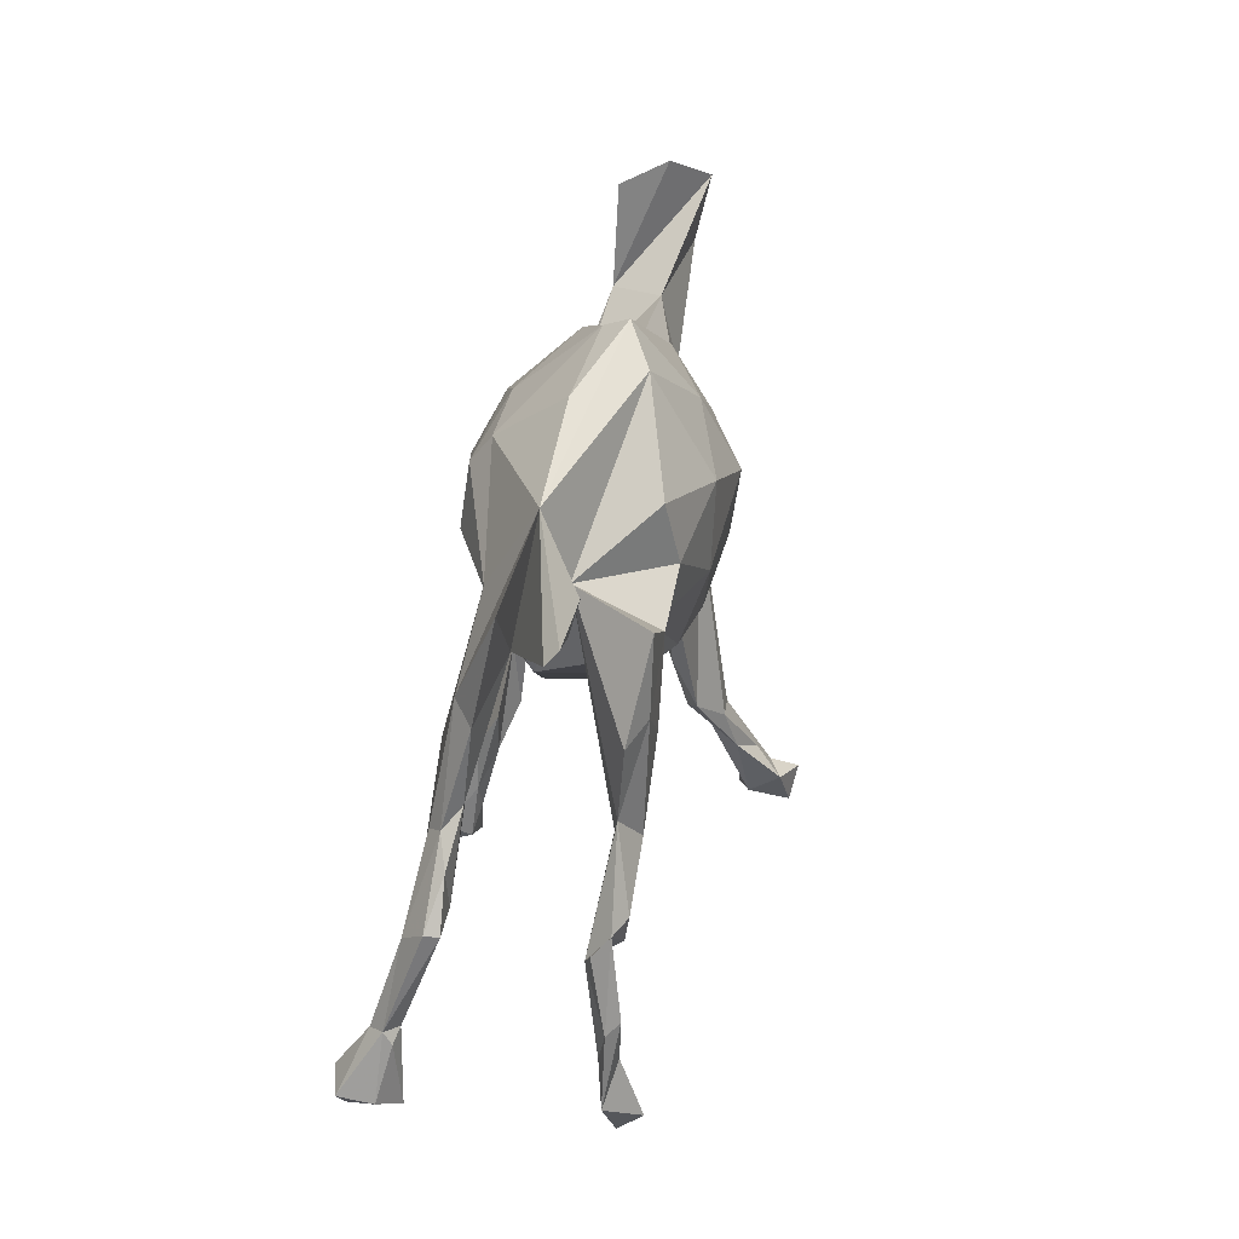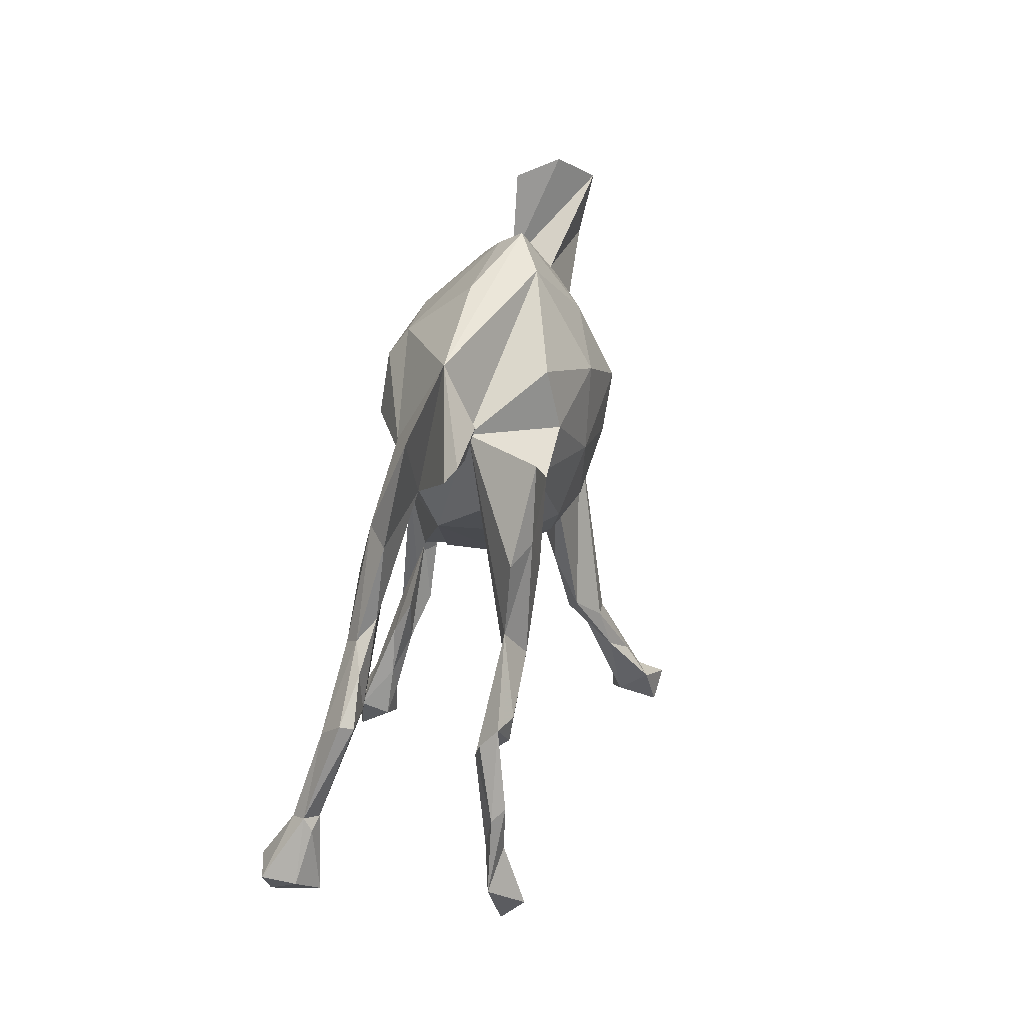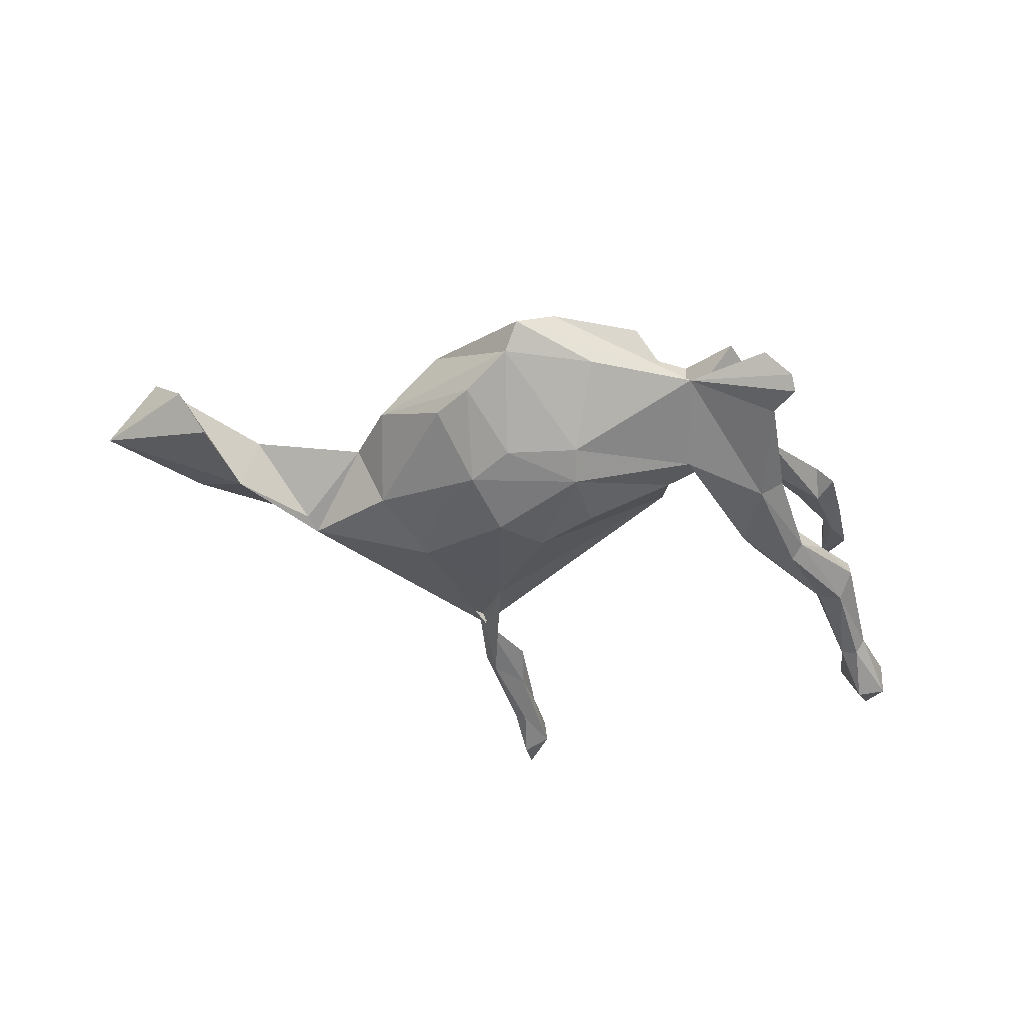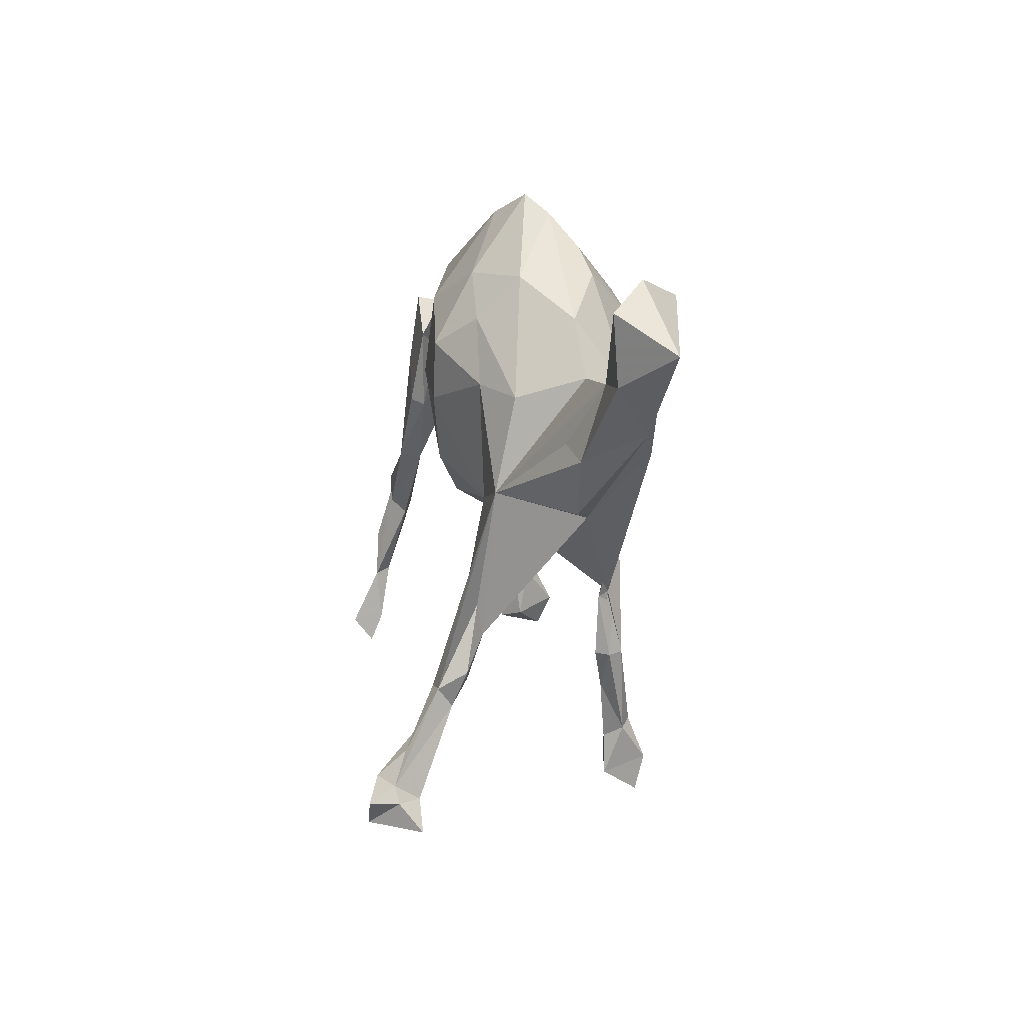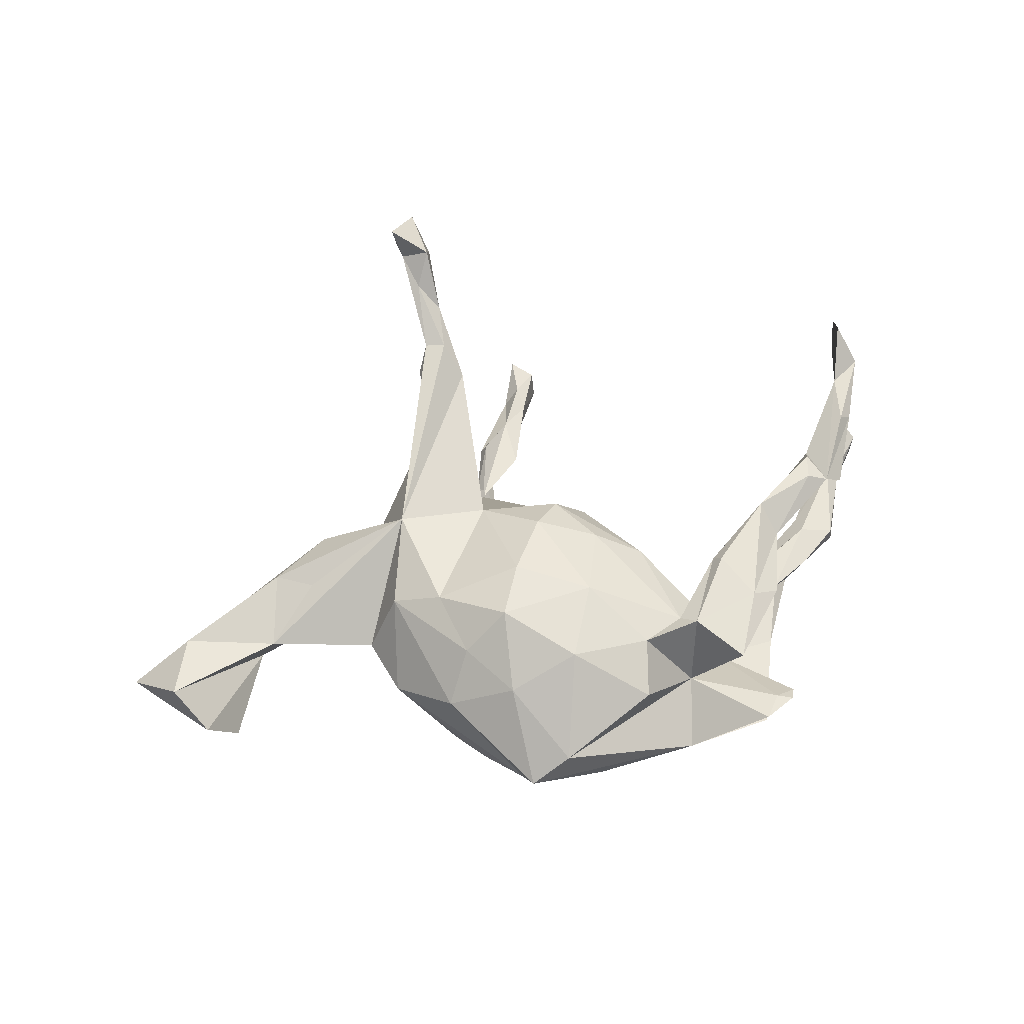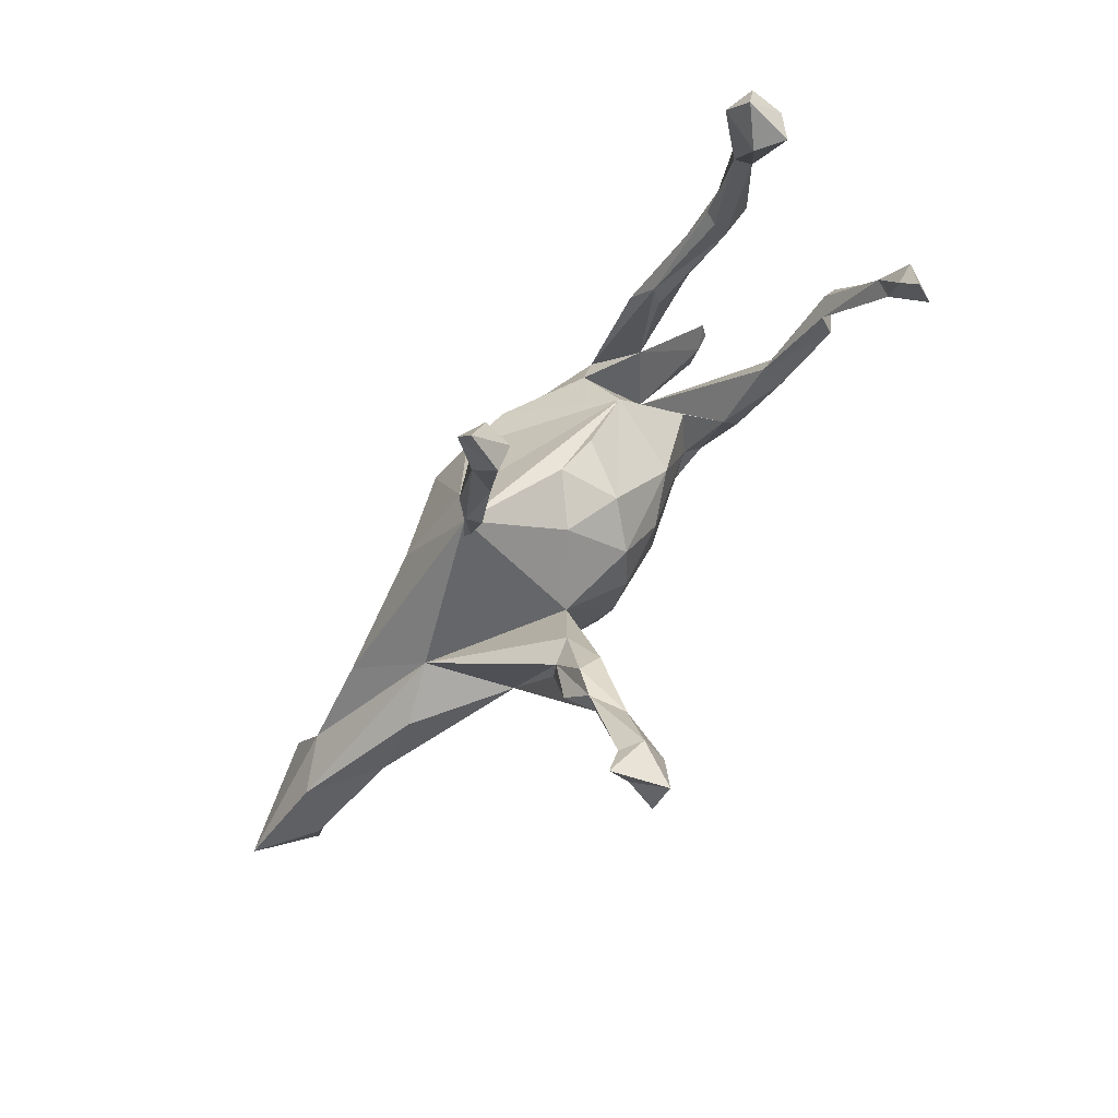
<metadata>
{"format":"obj","ext":"obj","renderer":"f3d","projection":"perspective","resolution":1024,"background":"white","views":[{"elev":54.0,"azim":-80.0,"up":"+Y"},{"elev":45.0,"azim":-78.9,"up":"+Y"},{"elev":-35.5,"azim":170.2,"up":"+Z"},{"elev":-4.4,"azim":75.5,"up":"+Y"},{"elev":60.7,"azim":167.0,"up":"+Z"},{"elev":-79.4,"azim":-130.0,"up":"+Y"}]}
</metadata>
<code>
v 0.1135 -0.7099 0.3171
v 0.1619 -0.6765 0.3251
v 0.1008 -0.6286 0.2997
v 0.09029 -0.6659 0.2486
v 0.1526 -0.6771 0.2702
v 0.09566 -0.5413 0.2234
v 0.1274 -0.669 0.2281
v 0.1479 -0.7277 0.2263
v 0.1294 -0.5838 0.2538
v 0.148 -0.6458 0.2771
v -0.7182 -0.276 0.1415
v -0.6896 -0.3303 0.1981
v 0.1593 -0.4469 0.1493
v 0.1199 -0.5051 0.1677
v 0.1028 -0.4668 0.1989
v 0.1383 -0.4753 0.1976
v 0.07291 0.05711 0.193
v 0.07645 -0.4156 0.1559
v 0.1182 0.1509 0.2007
v 0.00714 -0.04391 0.1664
v 0.1054 -0.4562 0.1365
v 0.1653 -0.3254 0.1327
v -0.6438 -0.1457 0.1568
v 0.09792 -0.127 0.1037
v 0.007379 0.2549 0.178
v -0.6569 -0.2305 0.1566
v -0.6981 -0.3717 0.1593
v -0.6668 -0.1534 0.1377
v -0.5418 -0.03269 0.1502
v -0.05296 0.1261 0.1818
v -0.4324 0.006251 0.1506
v -0.553 -0.0791 0.1454
v 0.1382 -0.3766 0.1154
v -0.6821 -0.3222 0.1416
v 0.1995 0.1847 0.1421
v -0.3227 0.1065 0.1516
v 0.2263 0.06285 0.1432
v -0.3636 0.1926 0.1465
v -0.6681 -0.2165 0.1282
v -0.5634 -0.1028 0.1141
v 0.3101 0.02981 0.1
v -0.04242 -0.09892 0.1221
v -0.5797 -0.02674 0.1319
v -0.09872 -0.000774 0.1449
v 0.2613 -0.1325 0.123
v -0.4506 0.06377 0.1176
v 0.1012 -0.3258 0.1075
v -0.1155 0.3431 0.1235
v -0.6126 -0.03078 0.1084
v -0.2162 0.2014 0.1248
v -0.1368 0.2441 0.15
v -0.2406 0.2247 0.1461
v -0.4147 0.1843 0.1206
v -0.3075 0.3117 0.1414
v -0.3112 0.09374 0.129
v -0.4303 0.002962 0.1099
v -0.5934 -0.07959 0.0969
v 0.1323 0.2814 0.135
v 0.556 0.0237 0.01098
v -0.1044 -0.1084 0.04742
v 0.5237 -0.1027 0.04446
v 0.7579 0.1053 0.05968
v 0.7173 -0.005561 0.0406
v 0.4597 -0.06559 0.05126
v 0.8344 0.029 -0.02158
v 0.05491 0.4131 0.0733
v 0.2478 0.2551 0.07518
v -0.27 0.1806 0.07509
v 0.1273 0.4326 0.03388
v -0.1834 0.03154 0.09991
v 0.4167 -0.1802 0.019
v 0.7111 0.1698 -0.003114
v 0.141 0.3967 -0.007968
v -0.1966 0.4008 -0.03149
v 0.3365 0.1678 -0.000184
v 0.3155 -0.1773 -0.0277
v -0.3996 0.3732 0.03367
v -0.01471 -0.1603 0.01236
v -0.3397 0.4075 0.04966
v -0.3714 0.3643 0.03913
v -0.4117 0.3487 0.01386
v 0.3679 0.05952 -0.01097
v -0.2246 0.2814 0.01327
v 0.6564 -0.07108 -0.02854
v 0.244 0.266 -0.06033
v 0.5827 0.002678 -0.07236
v -0.1484 -0.06581 -0.04703
v 0.1987 0.3247 -0.04691
v 0.4278 -0.07655 -0.1087
v -0.3038 0.2157 -0.05514
v -0.01181 0.4158 -0.02624
v 0.4494 -0.05228 -0.09336
v 0.6581 0.1571 -0.07627
v -0.08415 -0.1247 -0.05884
v -0.4693 0.07549 -0.09157
v 0.06437 -0.2938 -0.1423
v -0.4231 0.1963 -0.08524
v -0.2255 0.05969 -0.04324
v 0.3159 0.04529 -0.1088
v 0.03178 -0.4084 -0.1274
v -0.398 0.05026 -0.09996
v -0.3599 0.3706 -0.05831
v -0.2265 0.2526 -0.1067
v -0.5634 -0.04264 -0.09691
v -0.07854 -0.6347 -0.1777
v 0.04202 -0.4126 -0.1517
v 0.07346 -0.3053 -0.1213
v -0.5517 0.02691 -0.1028
v 0.1686 0.202 -0.1558
v -0.6214 -0.02621 -0.09728
v -0.624 -0.02319 -0.1206
v -0.02647 -0.3747 -0.1524
v -0.2046 0.1832 -0.1068
v 0.2178 -0.03697 -0.1613
v -0.07378 -0.5652 -0.175
v -0.4145 0.0309 -0.1245
v -0.03957 -0.4422 -0.1839
v -0.02439 -0.468 -0.1542
v 0.05915 -0.1422 -0.1653
v -0.737 -0.3161 -0.1417
v -0.5014 0.05262 -0.1184
v -0.07774 -0.5184 -0.181
v -0.1158 -0.6022 -0.1864
v -0.3789 0.1994 -0.1176
v -0.003742 0.3005 -0.1389
v -0.3731 0.0872 -0.1425
v -0.4869 0.0307 -0.1392
v 0.0246 -0.4049 -0.1806
v -0.04315 -0.5494 -0.2036
v -0.5651 -0.08044 -0.125
v -0.5728 -0.07586 -0.1479
v 0.1144 0.2665 -0.1351
v -0.6111 -0.06277 -0.156
v -0.7042 -0.2049 -0.1573
v -0.06024 -0.5313 -0.2201
v -0.09811 -0.6677 -0.245
v -0.6765 -0.1967 -0.151
v -0.697 -0.1841 -0.1717
v -0.7645 -0.2754 -0.1739
v -0.01436 0.2502 -0.1718
v -0.07533 -0.6054 -0.2557
v 0.01665 0.08119 -0.1953
v 0.2178 0.09581 -0.1528
v -0.6896 -0.3115 -0.1711
v -0.6629 -0.2225 -0.1802
v -0.06091 0.1535 -0.1799
v -0.7622 -0.2749 -0.2323
v 0.1037 0.1242 -0.1997
v -0.6843 -0.1978 -0.1942
v -0.1167 -0.5844 -0.236
v -0.7428 -0.3302 -0.2264
v -0.7105 -0.2773 -0.2447
f 136 141 105
f 129 105 141
f 123 136 105
f 134 120 137
f 144 137 120
f 138 134 137
f 139 120 134
f 150 123 122
f 115 122 123
f 117 150 122
f 136 123 150
f 130 137 145
f 144 145 137
f 131 130 145
f 104 137 130
f 122 112 117
f 96 117 112
f 118 112 122
f 133 138 111
f 110 111 138
f 121 133 111
f 149 138 133
f 118 96 112
f 128 117 96
f 108 121 111
f 127 133 121
f 124 127 121
f 131 133 127
f 124 103 126
f 116 126 103
f 141 136 150
f 138 139 134
f 151 120 139
f 147 139 138
f 149 147 138
f 151 139 147
f 152 147 149
f 151 144 120
f 152 145 144
f 152 149 145
f 133 145 149
f 151 152 144
f 141 150 135
f 117 135 150
f 129 141 135
f 128 129 135
f 115 105 129
f 131 145 133
f 106 129 128
f 117 128 135
f 116 130 131
f 119 128 96
f 126 131 127
f 131 126 116
f 124 126 127
f 142 119 98
f 96 98 119
f 148 119 142
f 101 104 116
f 130 116 104
f 90 101 116
f 95 104 101
f 95 108 104
f 110 104 108
f 90 95 101
f 119 107 106
f 100 106 107
f 128 119 106
f 114 107 119
f 118 106 100
f 96 100 107
f 118 100 96
f 114 96 107
f 110 108 111
f 95 121 108
f 137 104 110
f 129 106 118
f 137 110 138
f 115 129 118
f 115 118 122
f 123 105 115
f 68 98 70
f 60 70 98
f 113 98 83
f 68 83 98
f 24 78 96
f 94 96 78
f 76 24 96
f 42 78 24
f 87 60 98
f 94 60 87
f 60 94 78
f 98 96 94
f 98 94 87
f 65 62 63
f 59 63 62
f 84 65 63
f 72 62 65
f 86 59 62
f 61 63 59
f 50 68 70
f 42 60 78
f 34 11 39
f 28 39 11
f 11 34 27
f 12 27 34
f 12 11 27
f 74 125 103
f 140 103 125
f 146 142 98
f 114 119 148
f 143 114 148
f 146 98 113
f 140 146 113
f 140 142 146
f 140 148 142
f 96 114 89
f 99 89 114
f 113 103 140
f 132 140 125
f 109 148 140
f 99 114 143
f 109 143 148
f 140 132 109
f 88 109 132
f 99 143 109
f 73 132 125
f 152 151 147
f 37 19 17
f 30 17 19
f 24 37 17
f 35 19 37
f 25 30 19
f 58 25 19
f 51 30 25
f 20 17 30
f 44 20 30
f 24 17 20
f 22 45 16
f 15 16 45
f 13 22 16
f 33 45 22
f 45 18 15
f 6 15 18
f 24 18 45
f 9 16 15
f 33 22 13
f 14 33 13
f 16 14 13
f 21 33 14
f 6 21 14
f 47 33 21
f 10 14 16
f 21 6 18
f 47 21 18
f 9 15 6
f 26 23 11
f 28 11 23
f 12 26 11
f 43 23 26
f 43 28 23
f 26 12 34
f 39 26 34
f 55 36 31
f 38 31 36
f 56 55 31
f 52 36 55
f 32 56 31
f 83 55 56
f 46 31 38
f 53 46 38
f 29 31 46
f 52 38 36
f 54 53 38
f 83 46 53
f 47 76 33
f 45 33 76
f 24 76 47
f 71 45 76
f 18 24 47
f 29 32 31
f 40 56 32
f 43 29 46
f 43 32 29
f 43 40 32
f 57 56 40
f 40 43 26
f 39 40 26
f 57 28 49
f 43 49 28
f 43 57 49
f 39 28 57
f 57 40 39
f 73 67 75
f 41 75 67
f 88 73 75
f 69 67 73
f 97 90 102
f 74 102 90
f 86 93 65
f 72 65 93
f 84 86 65
f 90 103 113
f 124 102 74
f 103 124 74
f 97 102 124
f 82 89 99
f 76 96 89
f 86 89 92
f 82 92 89
f 85 99 109
f 74 91 125
f 73 125 91
f 88 132 73
f 75 99 85
f 88 85 109
f 69 73 91
f 75 85 88
f 76 86 84
f 61 84 63
f 66 74 83
f 79 83 74
f 61 59 64
f 45 64 59
f 82 45 59
f 92 82 59
f 41 45 82
f 81 90 80
f 83 80 90
f 77 81 80
f 74 90 81
f 113 83 90
f 79 80 83
f 77 79 74
f 77 80 79
f 81 77 74
f 55 83 68
f 76 84 71
f 61 71 84
f 82 75 41
f 99 75 82
f 45 71 61
f 9 10 16
f 7 14 10
f 3 9 6
f 5 7 10
f 4 14 7
f 3 10 9
f 2 5 10
f 8 7 5
f 4 6 14
f 3 6 4
f 8 4 7
f 1 4 8
f 5 1 8
f 2 10 3
f 2 1 5
f 4 1 3
f 2 3 1
f 46 56 57
f 70 60 42
f 44 70 42
f 50 52 55
f 68 50 55
f 51 52 50
f 35 58 19
f 66 25 58
f 67 58 35
f 46 57 43
f 83 56 46
f 54 83 53
f 86 72 93
f 74 69 91
f 121 97 124
f 90 116 103
f 95 90 97
f 121 95 97
f 41 35 37
f 45 41 37
f 67 35 41
f 51 25 48
f 66 48 25
f 83 51 48
f 66 83 48
f 52 51 83
f 24 45 37
f 86 76 89
f 59 86 92
f 50 30 51
f 54 52 83
f 44 30 50
f 54 38 52
f 42 24 20
f 70 44 50
f 44 42 20
f 58 67 69
f 66 58 69
f 45 61 64
f 69 74 66
f 62 72 86

</code>
